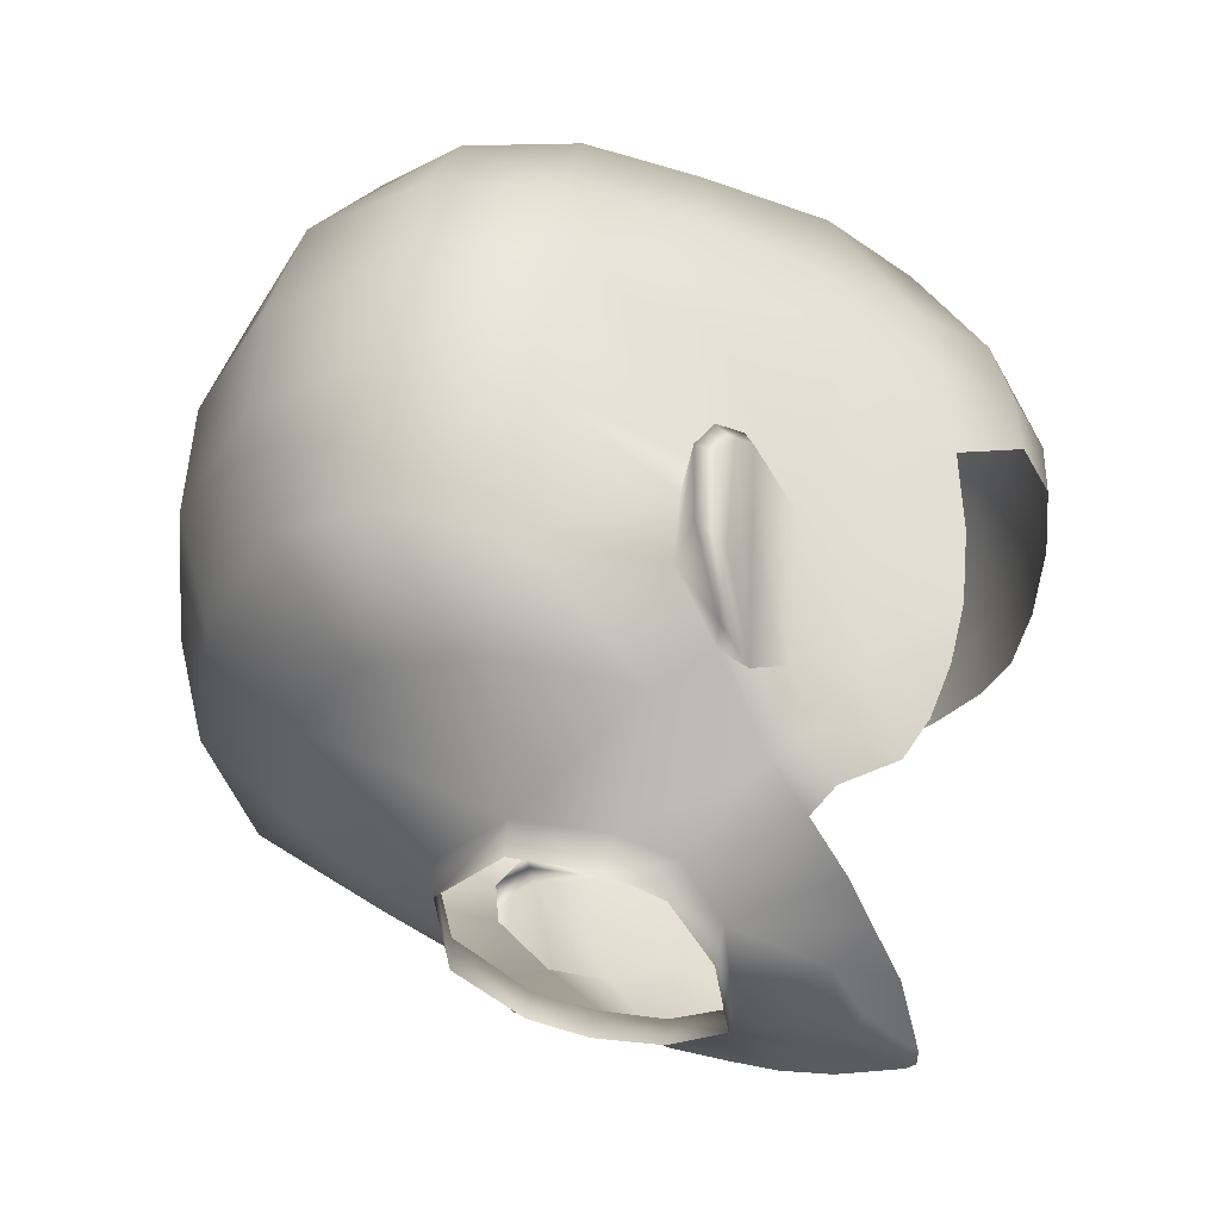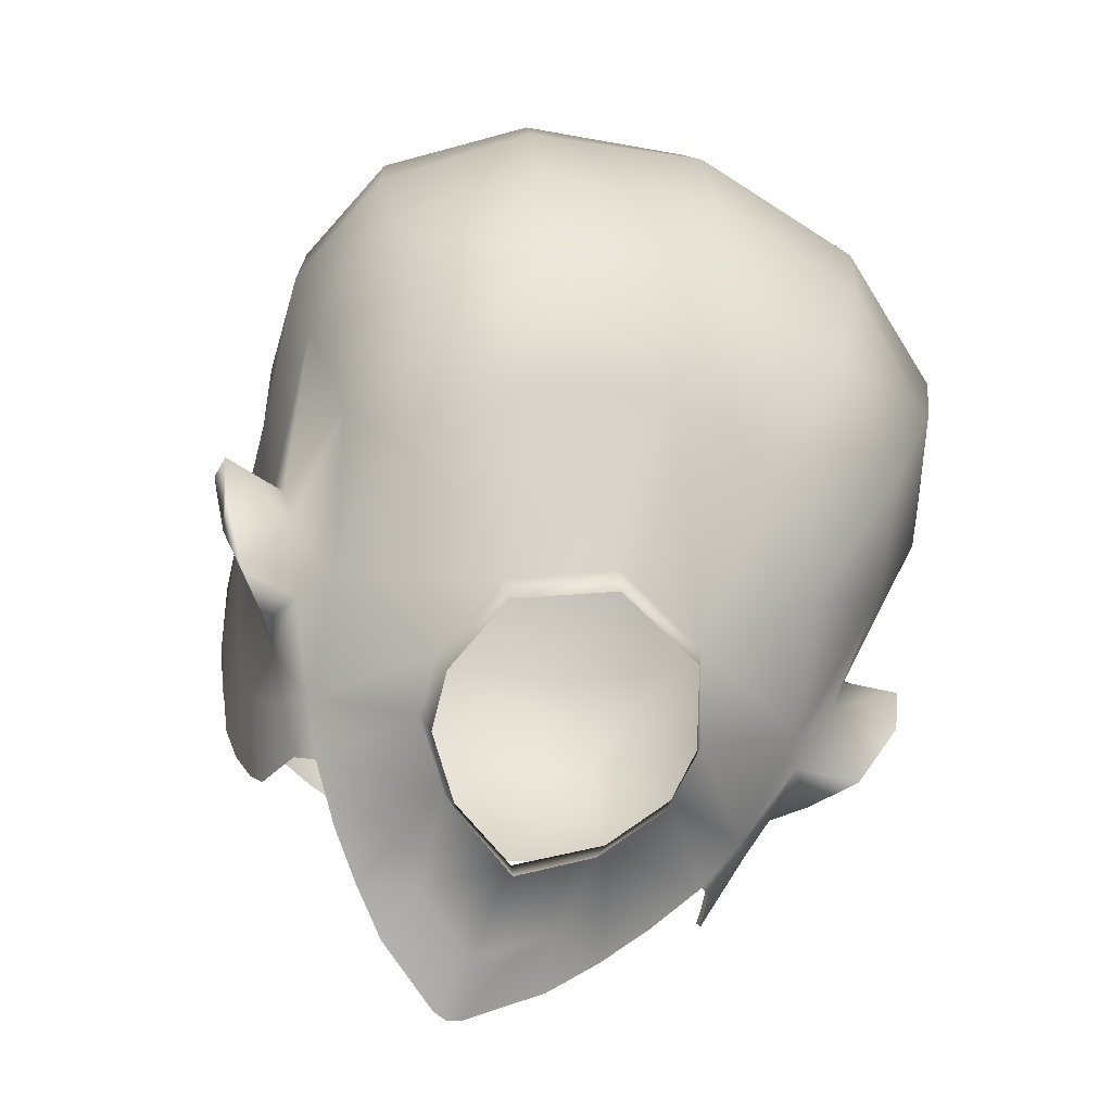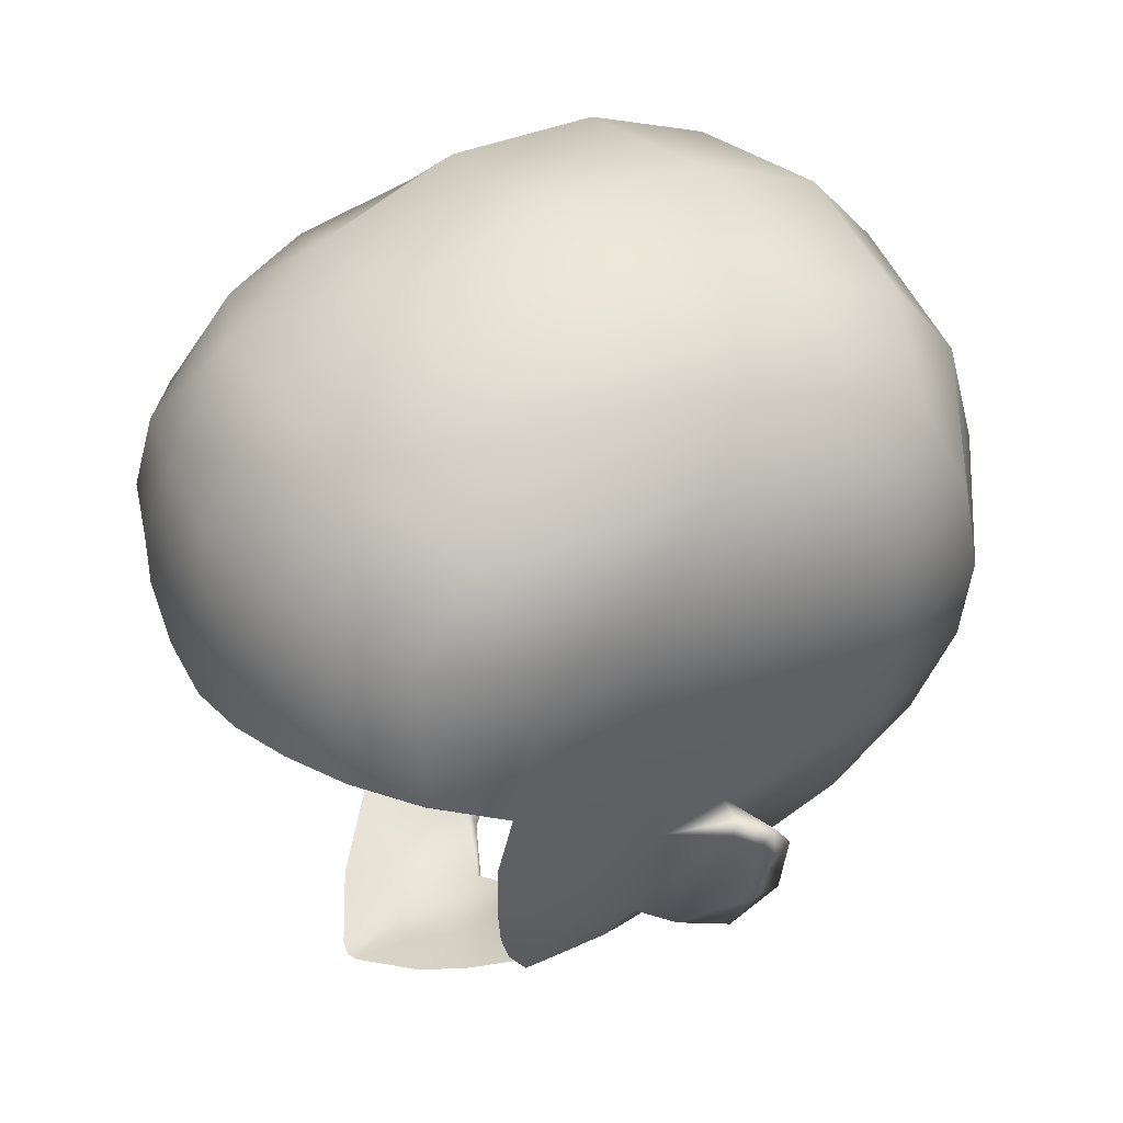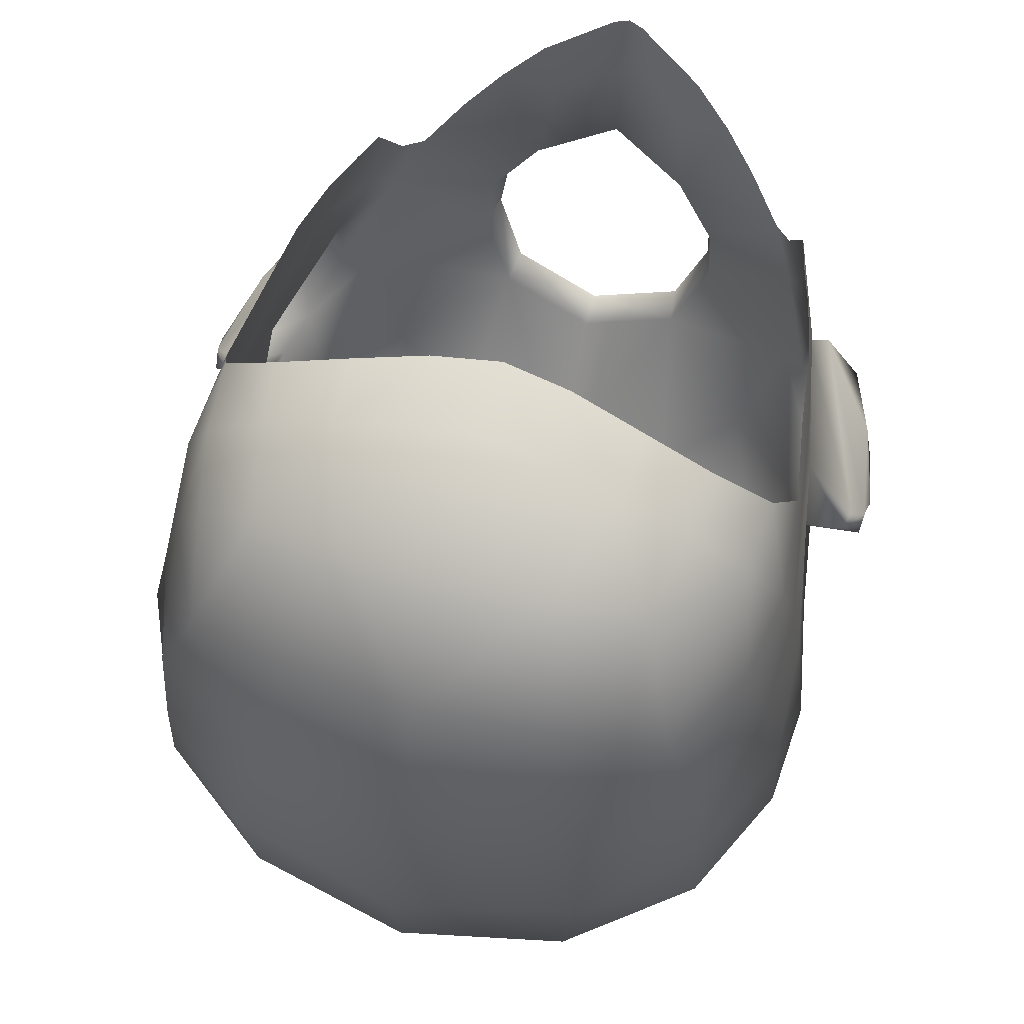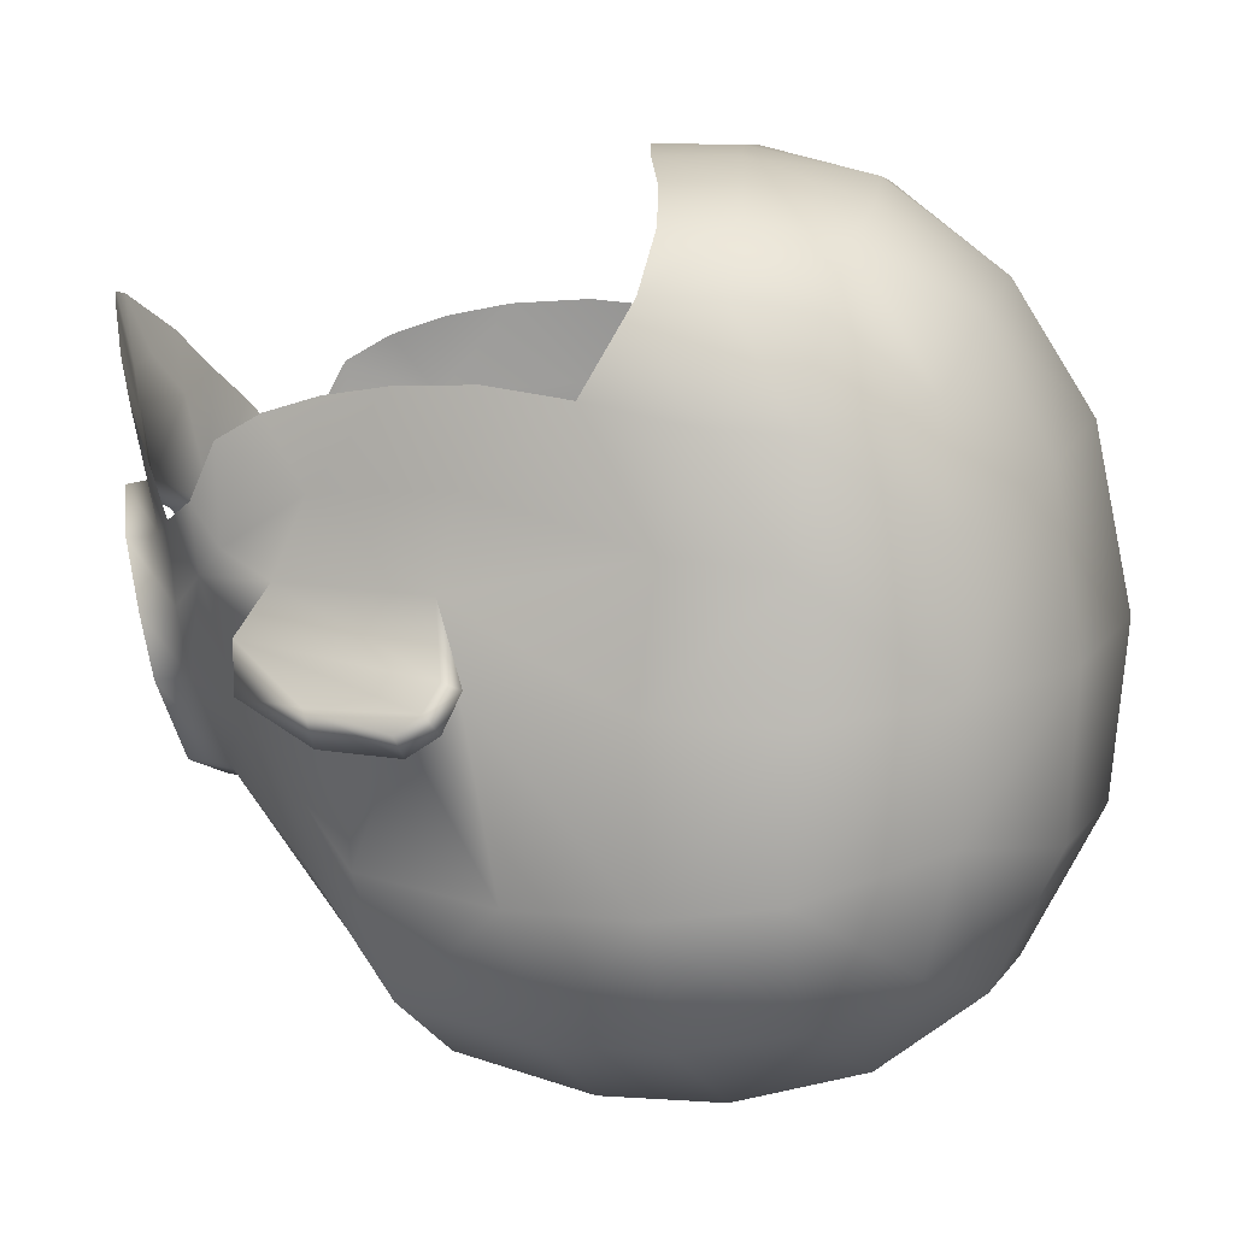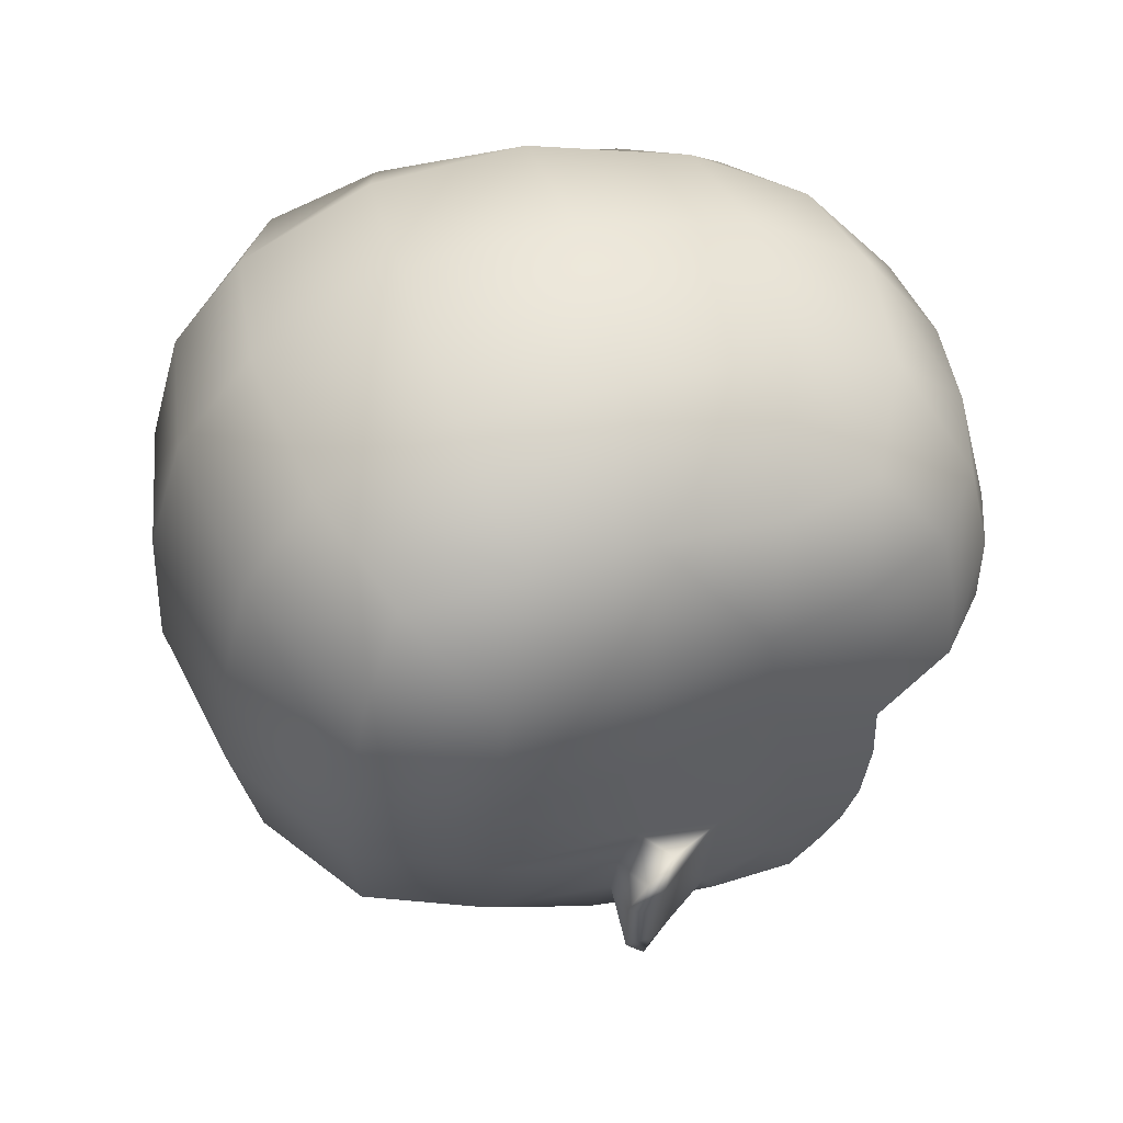
<metadata>
{"format":"obj","ext":"obj","renderer":"f3d","projection":"perspective","resolution":1024,"background":"white","views":[{"elev":-39.2,"azim":-106.7,"up":"+Y"},{"elev":-62.8,"azim":158.4,"up":"+Y"},{"elev":42.0,"azim":57.5,"up":"+Y"},{"elev":66.9,"azim":-164.3,"up":"+Z"},{"elev":12.9,"azim":98.6,"up":"+Z"},{"elev":47.4,"azim":-105.9,"up":"+Y"}]}
</metadata>
<code>
g head_geo
v -0.02345 1.234 0.0197
v -1.919e-16 1.236 0.03359
v -1.919e-16 1.227 0.03165
v -0.02746 1.246 0.02169
v -0.03942 1.243 0.000338
v -0.04289 1.255 0.003558
v -0.04176 1.247 -0.01948
v -0.04462 1.259 -0.01718
v -0.03313 1.267 -0.04571
v -0.0317 1.254 -0.04621
v -1.919e-16 1.258 -0.05948
v -6.405e-10 1.271 -0.06009
v 0.0317 1.254 -0.04621
v -6.405e-10 1.271 -0.06009
v -1.919e-16 1.258 -0.05948
v 0.03313 1.267 -0.04571
v 0.04176 1.247 -0.01948
v 0.04462 1.259 -0.01718
v 0.03942 1.243 0.000338
v 0.04289 1.255 0.003558
v 0.02345 1.234 0.0197
v 0.02746 1.246 0.02169
v -1.919e-16 1.227 0.03165
v -1.919e-16 1.236 0.03359
v -0.03313 1.267 -0.04571
v -6.405e-10 1.271 -0.06009
v -1.918e-16 1.31 -0.1056
v -0.04187 1.305 -0.09492
v -1.918e-16 1.343 -0.1349
v -0.0685 1.296 -0.06114
v -0.08095 1.285 -0.01758
v -0.04462 1.259 -0.01718
v -0.07561 1.272 0.02029
v -0.04289 1.255 0.003558
v -0.06706 1.261 0.03435
v -0.02746 1.246 0.02169
v -0.0544 1.251 0.0503
v -0.04215 1.243 0.06272
v -0.07292 1.269 0.0412
v -0.02323 1.24 0.05649
v -0.0284 1.236 0.07576
v -1.919e-16 1.236 0.03359
v -1.915e-16 1.232 0.06805
v -0.01122 1.234 0.07055
v -0.005131 1.228 0.08981
v -1.906e-16 1.227 0.09105
v 0.005131 1.228 0.08981
v 0.02323 1.24 0.05649
v 0.02746 1.246 0.02169
v 0.01122 1.234 0.07055
v 0.0284 1.236 0.07576
v 0.04215 1.243 0.06272
v 0.0544 1.251 0.0503
v 0.06706 1.261 0.03435
v 0.04289 1.255 0.003558
v 0.07561 1.272 0.02029
v 0.07292 1.269 0.0412
v 0.04462 1.259 -0.01718
v 0.08146 1.28 0.02973
v 0.07833 1.278 0.05973
v 0.08961 1.307 0.04751
v 0.08112 1.293 0.06826
v 0.08619 1.311 0.07428
v 0.09089 1.331 0.07808
v 0.08095 1.285 -0.01758
v 0.03313 1.267 -0.04571
v 0.08887 1.297 0.0223
v 0.08896 1.297 0.000341
v 0.1004 1.345 0.02246
v 0.09759 1.318 -0.01507
v 0.09792 1.352 0.05105
v 0.09437 1.357 0.07956
v 0.09942 1.384 0.07657
v 0.09465 1.319 -0.05897
v 0.1022 1.336 -0.01507
v 0.1078 1.407 0.03675
v 0.0685 1.296 -0.06114
v 0.1117 1.364 -0.06226
v 0.1038 1.352 -0.00363
v 0.1201 1.406 -0.06087
v 0.1128 1.402 -0.006747
v 0.1029 1.416 0.07085
v 0.09193 1.399 0.1037
v 0.08531 1.329 -0.1002
v 0.04187 1.305 -0.09492
v 0.1067 1.444 0.03265
v 0.09865 1.373 -0.1054
v -1.918e-16 1.31 -0.1056
v -6.405e-10 1.271 -0.06009
v -1.918e-16 1.343 -0.1349
v 0.05267 1.339 -0.1268
v 0.05765 1.383 -0.1364
v -1.097e-16 1.387 -0.1473
v 0.06099 1.422 -0.135
v -1.097e-16 1.431 -0.1455
v -2.742e-17 1.472 -0.1327
v 0.1046 1.411 -0.1037
v 0.05866 1.464 -0.1239
v -2.728e-17 1.504 -0.1062
v 0.1027 1.447 -0.09702
v 0.05562 1.496 -0.09917
v 0.09366 1.479 -0.08257
v 0.1177 1.444 -0.05597
v 0.05743 1.517 -0.05388
v -2.063e-17 1.529 -0.05684
v 0.09838 1.488 -0.04361
v 0.05983 1.519 -0.0001611
v 1.826e-17 1.534 0.0005597
v 0.1149 1.445 -0.007371
v 0.09583 1.488 -0.003165
v 0.05087 1.51 0.05455
v 2.424e-17 1.521 0.05913
v 1.826e-17 1.534 0.0005597
v -0.05983 1.519 -0.0001611
v 0.09336 1.483 0.04182
v 0.09784 1.444 0.06826
v 0.08036 1.48 0.07597
v 0.09017 1.423 0.1031
v 0.04395 1.49 0.09515
v 0.085 1.449 0.09923
v 0.06359 1.454 0.1168
v 0.06972 1.424 0.1223
v 0.07246 1.402 0.1207
v 0.04695 1.422 0.1305
v 0.0483 1.399 0.1302
v 0.023 1.393 0.1355
v 0.0346 1.458 0.1242
v 0.02175 1.419 0.1356
v -7.263e-17 1.39 0.1372
v -2.623e-17 1.496 0.1002
v 3.39e-18 1.457 0.1287
v 1.623e-17 1.417 0.1372
v -0.02175 1.419 0.1356
v -0.023 1.393 0.1355
v -0.0346 1.458 0.1242
v -0.04695 1.422 0.1305
v -0.0483 1.399 0.1302
v -0.07246 1.402 0.1207
v -0.04395 1.49 0.09515
v -0.06359 1.454 0.1168
v -0.06972 1.424 0.1223
v -0.09193 1.399 0.1037
v -0.05087 1.51 0.05455
v -0.09017 1.423 0.1031
v -0.08036 1.48 0.07597
v -0.1029 1.416 0.07085
v -0.09942 1.384 0.07657
v -0.085 1.449 0.09923
v -0.09784 1.444 0.06826
v -0.09336 1.483 0.04182
v -0.1067 1.444 0.03265
v -0.09583 1.488 -0.003165
v -0.1078 1.407 0.03675
v -0.09792 1.352 0.05105
v -0.09437 1.357 0.07956
v -0.09089 1.331 0.07808
v -0.08961 1.307 0.04751
v -0.08619 1.311 0.07428
v -0.08112 1.293 0.06826
v -0.07833 1.278 0.05973
v -0.1004 1.345 0.02246
v -0.1128 1.402 -0.006747
v -0.08146 1.28 0.02973
v -0.08887 1.297 0.0223
v -0.08896 1.297 0.000341
v -0.09759 1.318 -0.01507
v -0.104 1.355 -0.007988
v -0.1201 1.406 -0.06087
v -0.1149 1.445 -0.007371
v -0.09465 1.319 -0.05897
v -0.1042 1.34 -0.01495
v -0.1117 1.364 -0.06226
v -0.08531 1.329 -0.1002
v -0.1177 1.444 -0.05597
v -0.09865 1.373 -0.1054
v -0.05267 1.339 -0.1268
v -0.05765 1.383 -0.1364
v -1.097e-16 1.387 -0.1473
v -0.06099 1.422 -0.135
v -1.097e-16 1.431 -0.1455
v -2.742e-17 1.472 -0.1327
v -0.1046 1.411 -0.1037
v -0.05866 1.464 -0.1239
v -2.728e-17 1.504 -0.1062
v -0.1027 1.447 -0.09702
v -0.09366 1.479 -0.08257
v -0.05562 1.496 -0.09917
v -0.09838 1.488 -0.04361
v -0.05743 1.517 -0.05388
v -2.063e-17 1.529 -0.05684
v 1.826e-17 1.534 0.0005597
v -0.104 1.355 -0.007988
v -0.1004 1.345 0.02246
v -0.1176 1.356 0.0006216
v -0.1237 1.351 -0.0105
v -0.1042 1.34 -0.01495
v -0.124 1.342 -0.01724
v -0.09759 1.318 -0.01507
v -0.124 1.346 -0.004685
v -0.119 1.35 0.003063
v -0.1004 1.345 0.02246
v -0.08887 1.297 0.0223
v -0.09573 1.287 0.007392
v -0.1176 1.312 -0.005959
v -0.1088 1.291 -0.005926
v -0.1253 1.339 -0.0105
v -0.1207 1.316 -0.01649
v -0.08896 1.297 0.000341
v -0.09573 1.287 0.007392
v -0.08887 1.297 0.0223
v 0.1038 1.352 -0.00363
v 0.1176 1.356 0.0006216
v 0.1004 1.345 0.02246
v 0.1237 1.351 -0.0105
v 0.1022 1.336 -0.01507
v 0.124 1.342 -0.01724
v 0.09759 1.318 -0.01507
v 0.124 1.346 -0.004685
v 0.1253 1.339 -0.0105
v 0.1176 1.312 -0.005959
v 0.1207 1.316 -0.01649
v 0.1088 1.291 -0.005926
v 0.08896 1.297 0.000341
v 0.09573 1.287 0.007392
v 0.08887 1.297 0.0223
v 0.09573 1.287 0.007392
v 0.119 1.35 0.003063
v 0.1004 1.345 0.02246
v 0.08887 1.297 0.0223
g head_geo_0
f 3 2 1
f 2 4 1
f 1 4 5
f 4 6 5
f 5 6 7
f 6 8 7
f 7 8 9
f 10 7 9
f 10 9 11
f 9 12 11
f 15 14 13
f 14 16 13
f 17 13 16
f 18 17 16
f 17 18 19
f 18 20 19
f 19 20 21
f 20 22 21
f 21 22 23
f 22 24 23
f 27 26 25
f 28 27 25
f 29 27 28
f 28 25 30
f 30 25 31
f 25 32 31
f 31 32 33
f 32 34 33
f 34 35 33
f 34 36 35
f 37 35 36
f 38 37 36
f 35 39 33
f 40 38 36
f 38 40 41
f 42 40 36
f 42 43 40
f 40 44 41
f 43 44 40
f 41 44 45
f 44 43 45
f 43 46 45
f 46 43 47
f 43 42 48
f 48 42 49
f 43 50 47
f 50 43 48
f 50 51 47
f 50 48 51
f 48 52 51
f 52 48 49
f 53 52 49
f 54 53 49
f 54 49 55
f 54 55 56
f 57 54 56
f 55 58 56
f 59 57 56
f 60 57 59
f 60 59 61
f 61 62 60
f 63 62 61
f 64 63 61
f 58 65 56
f 58 66 65
f 67 59 56
f 59 67 61
f 68 67 56
f 65 68 56
f 67 69 61
f 70 68 65
f 64 61 71
f 69 71 61
f 72 64 71
f 73 72 71
f 70 65 74
f 74 75 70
f 76 71 69
f 76 73 71
f 65 77 74
f 66 77 65
f 78 75 74
f 79 75 78
f 78 80 79
f 81 69 79
f 81 76 69
f 80 81 79
f 76 82 73
f 73 82 83
f 77 84 74
f 78 74 84
f 66 85 77
f 84 77 85
f 86 76 81
f 82 76 86
f 87 78 84
f 78 87 80
f 88 85 66
f 89 88 66
f 88 90 85
f 84 85 91
f 90 91 85
f 87 84 91
f 91 90 92
f 92 87 91
f 90 93 92
f 92 93 94
f 92 94 87
f 93 95 94
f 95 96 94
f 94 97 87
f 87 97 80
f 96 98 94
f 97 94 98
f 96 99 98
f 97 100 80
f 100 97 98
f 99 101 98
f 102 100 98
f 101 102 98
f 100 103 80
f 100 102 103
f 104 101 99
f 105 104 99
f 106 102 101
f 104 106 101
f 102 106 103
f 104 105 107
f 106 104 107
f 105 108 107
f 103 109 80
f 109 81 80
f 109 86 81
f 106 110 103
f 110 109 103
f 110 106 107
f 109 110 86
f 107 111 110
f 111 107 112
f 107 113 112
f 113 114 112
f 110 115 86
f 111 115 110
f 116 86 115
f 82 86 116
f 117 115 111
f 117 116 115
f 116 118 82
f 82 118 83
f 111 112 119
f 119 117 111
f 117 120 116
f 116 120 118
f 121 120 117
f 120 121 118
f 117 119 121
f 83 118 122
f 121 122 118
f 123 83 122
f 123 122 124
f 122 121 124
f 125 123 124
f 126 125 124
f 127 121 119
f 121 127 124
f 128 126 124
f 128 124 127
f 126 128 129
f 127 119 130
f 112 130 119
f 127 131 128
f 130 131 127
f 128 132 129
f 132 128 131
f 132 133 129
f 133 132 131
f 133 134 129
f 131 130 135
f 131 135 133
f 134 133 136
f 136 133 135
f 137 134 136
f 138 137 136
f 130 112 139
f 139 135 130
f 135 140 136
f 140 135 139
f 141 138 136
f 140 141 136
f 142 138 141
f 112 143 139
f 114 143 112
f 144 142 141
f 141 140 144
f 139 145 140
f 145 139 143
f 144 146 142
f 146 147 142
f 140 148 144
f 148 140 145
f 144 148 149
f 148 145 149
f 144 149 146
f 150 145 143
f 149 145 150
f 151 146 149
f 151 149 150
f 150 143 152
f 143 114 152
f 150 152 151
f 146 153 147
f 151 153 146
f 147 153 154
f 155 147 154
f 156 155 154
f 157 156 154
f 158 156 157
f 159 158 157
f 159 157 160
f 154 153 161
f 154 161 157
f 153 151 162
f 153 162 161
f 163 160 157
f 39 160 163
f 39 163 33
f 161 164 157
f 164 163 157
f 163 164 33
f 164 165 33
f 165 31 33
f 165 166 31
f 161 162 167
f 162 168 167
f 151 169 162
f 162 169 168
f 152 169 151
f 31 166 170
f 171 170 166
f 30 31 170
f 171 167 172
f 171 172 170
f 168 172 167
f 173 30 170
f 170 172 173
f 30 173 28
f 169 152 174
f 169 174 168
f 172 175 173
f 175 172 168
f 28 173 176
f 173 175 176
f 176 29 28
f 29 176 177
f 175 177 176
f 178 29 177
f 178 177 179
f 179 177 175
f 180 178 179
f 181 180 179
f 182 175 168
f 182 179 175
f 183 181 179
f 179 182 183
f 184 181 183
f 185 182 168
f 182 185 183
f 174 185 168
f 185 186 183
f 186 185 174
f 187 184 183
f 186 187 183
f 188 186 174
f 186 188 187
f 152 188 174
f 188 152 114
f 187 189 184
f 188 189 187
f 189 188 114
f 189 190 184
f 190 189 114
f 191 190 114
f 194 193 192
f 192 195 194
f 196 195 192
f 197 195 196
f 197 196 198
f 195 199 194
f 195 197 199
f 199 200 194
f 200 201 194
f 201 200 202
f 202 200 203
f 203 200 199
f 199 204 203
f 203 204 205
f 197 206 199
f 206 204 199
f 197 207 206
f 207 204 206
f 207 197 198
f 204 207 205
f 205 207 198
f 205 198 208
f 209 205 208
f 208 210 209
f 213 212 211
f 214 211 212
f 214 215 211
f 214 216 215
f 215 216 217
f 218 214 212
f 219 216 214
f 218 219 214
f 219 220 216
f 219 218 220
f 216 221 217
f 220 221 216
f 221 222 217
f 221 220 222
f 217 222 223
f 222 224 223
f 225 223 224
f 220 226 222
f 226 220 218
f 227 218 212
f 218 227 226
f 228 227 212
f 227 229 226
f 228 229 227

</code>
